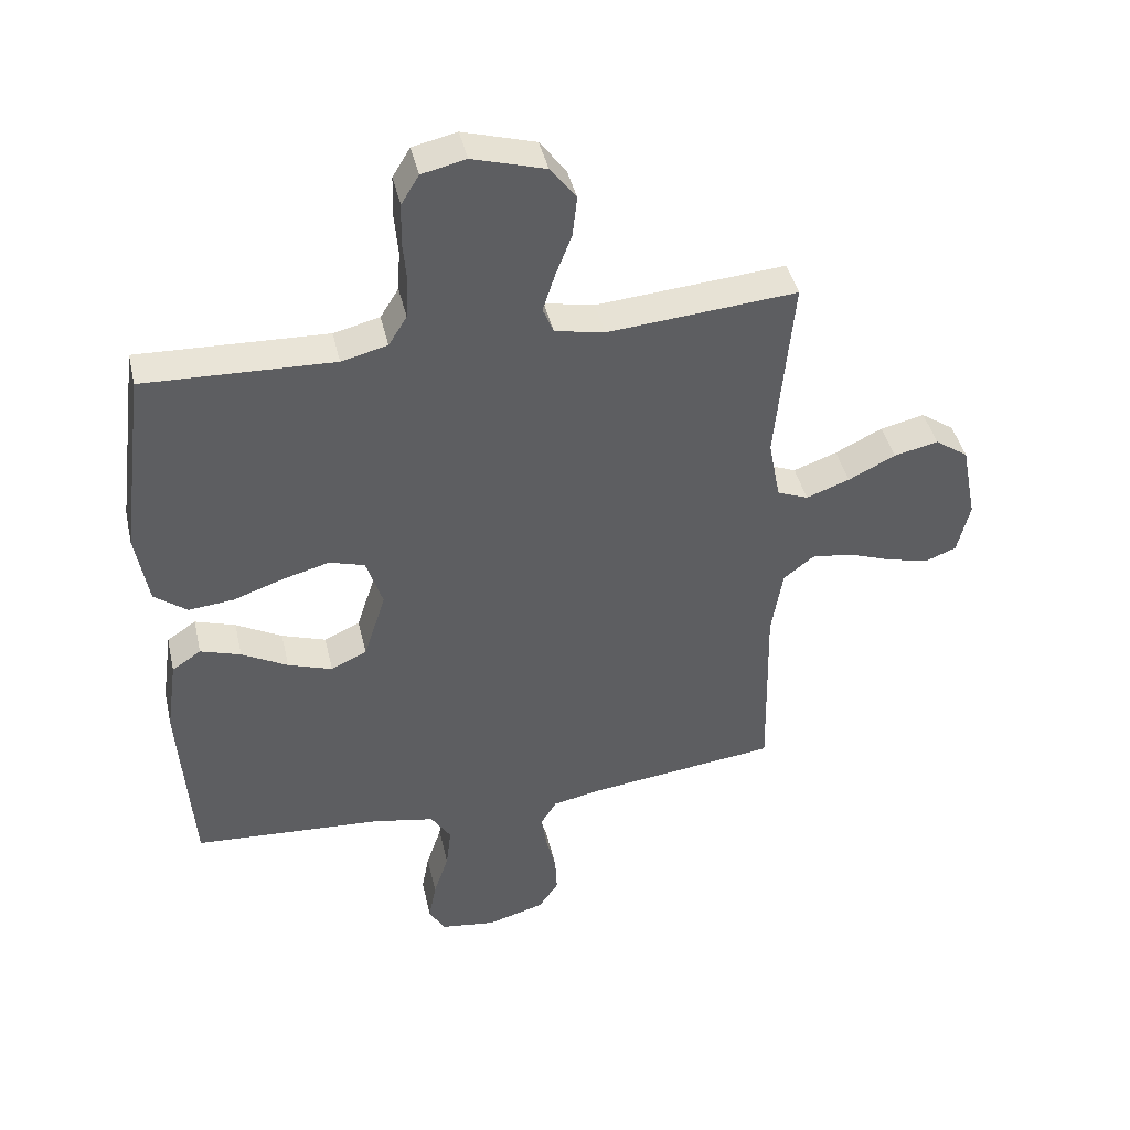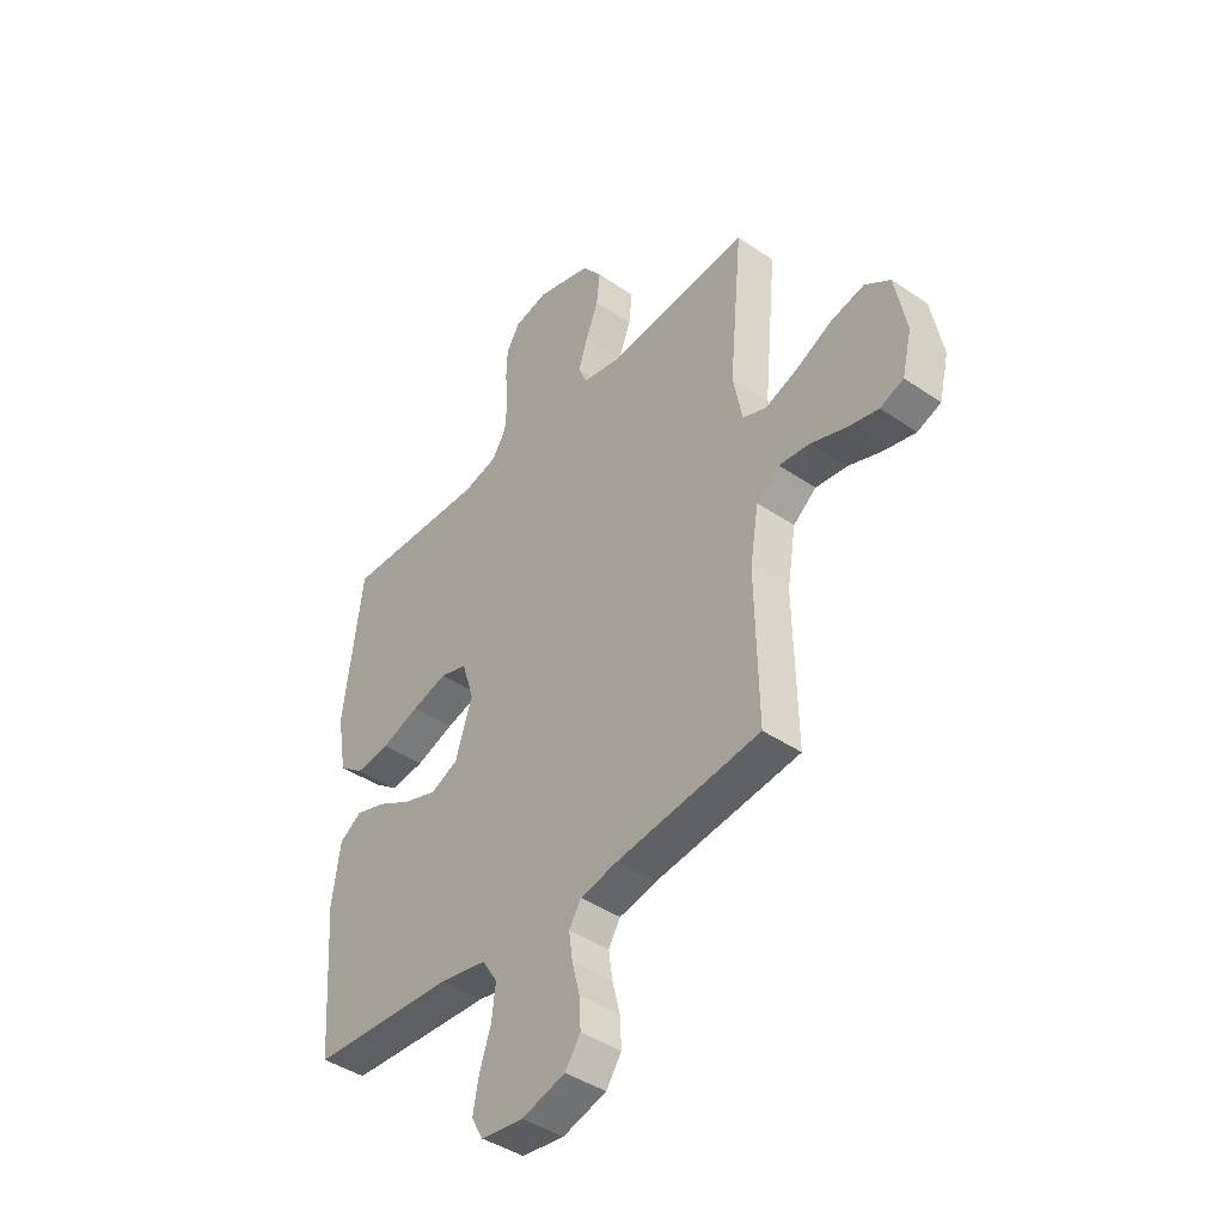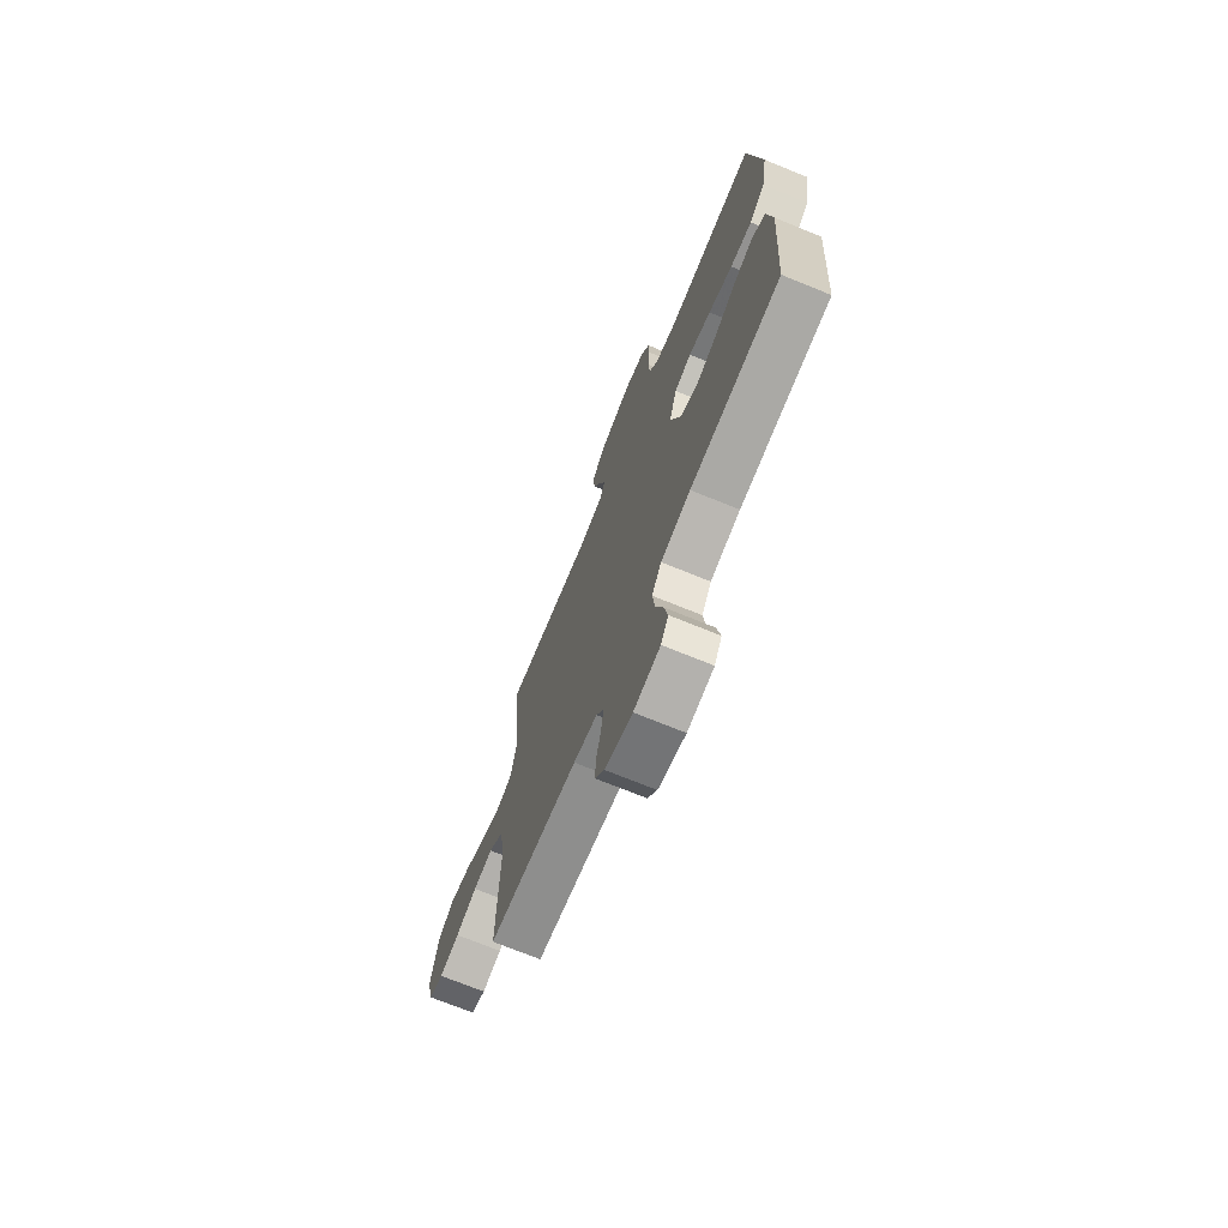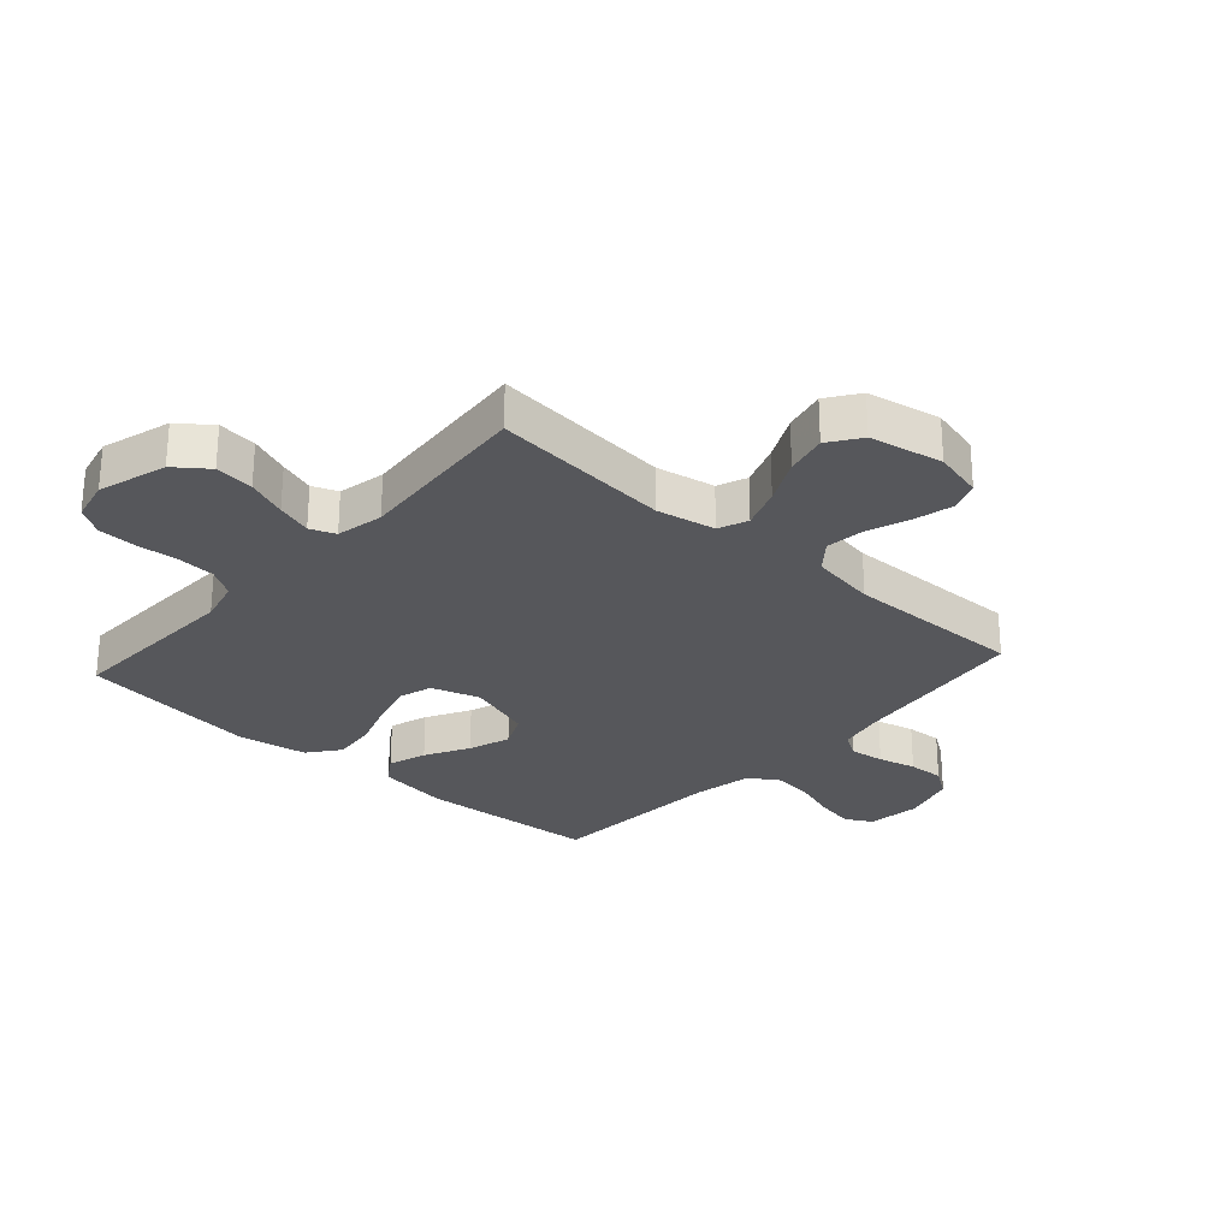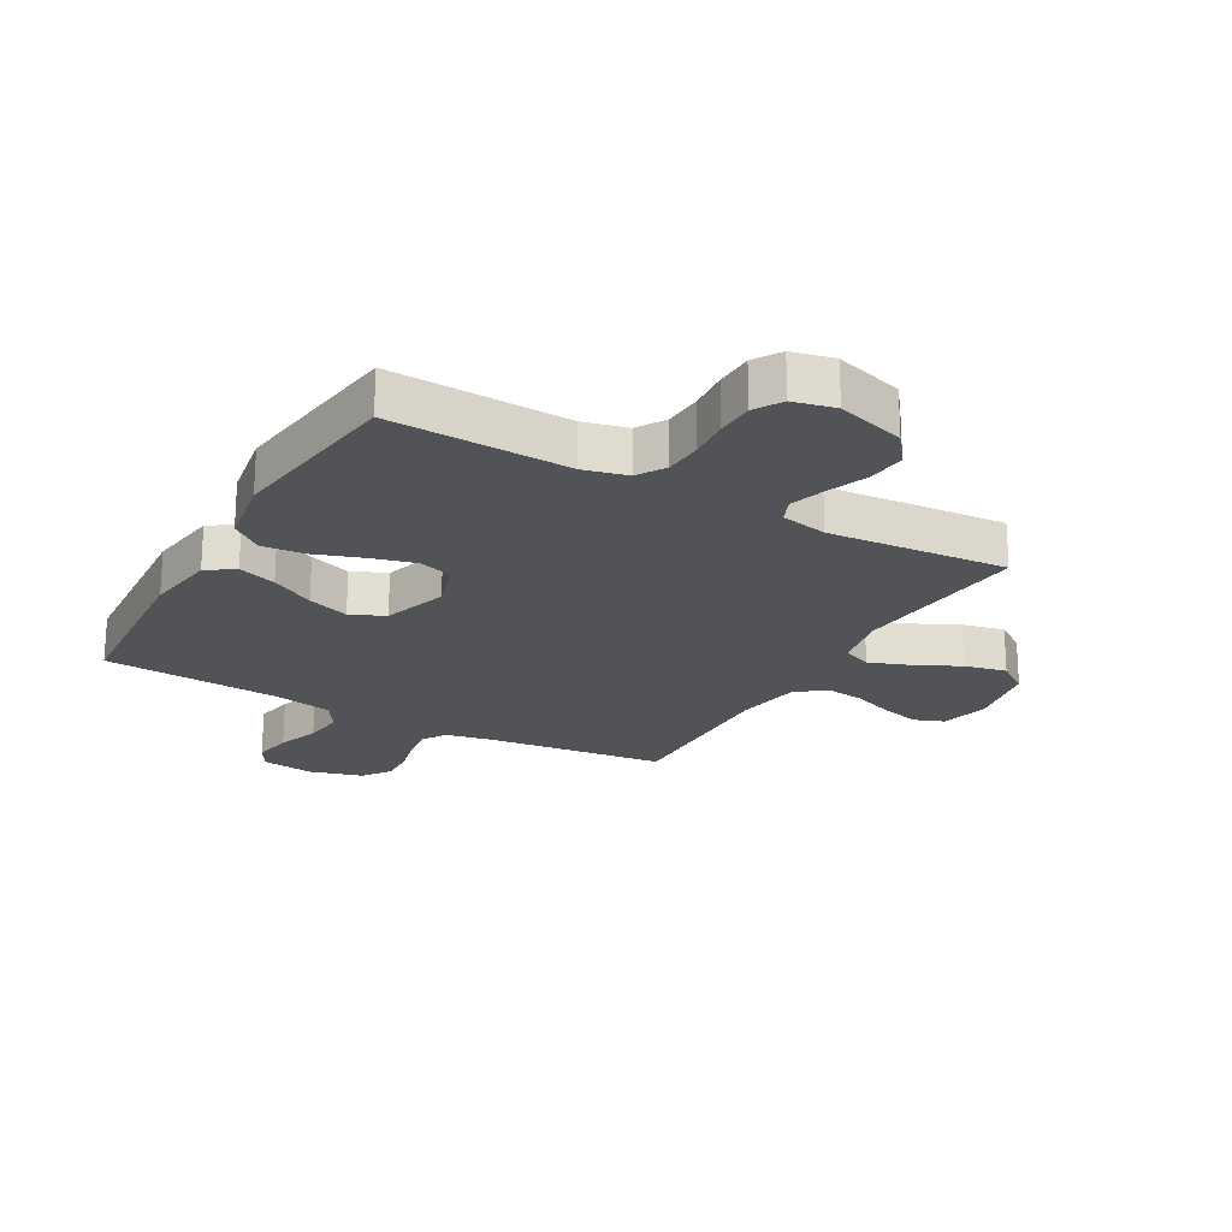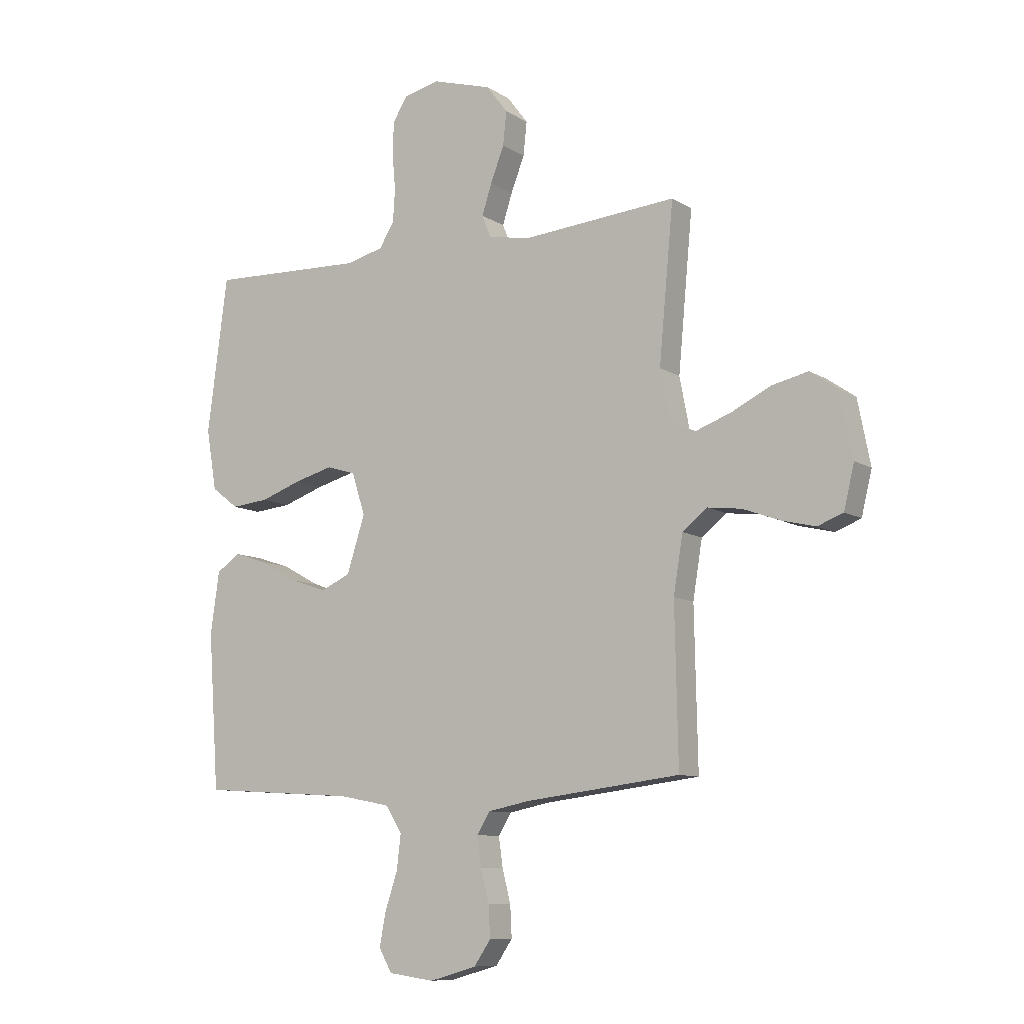
<metadata>
{"format":"obj","ext":"obj","renderer":"f3d","projection":"perspective","resolution":1024,"background":"white","views":[{"elev":42.6,"azim":-12.8,"up":"+Z"},{"elev":-42.5,"azim":50.8,"up":"+Z"},{"elev":-71.8,"azim":-112.2,"up":"+Z"},{"elev":-27.4,"azim":48.1,"up":"+Y"},{"elev":-21.7,"azim":-29.6,"up":"+Y"},{"elev":-9.5,"azim":32.6,"up":"+Z"}]}
</metadata>
<code>
v 0.5 0.07 -0.5
v 0.2 0.07 -0.537
v 0.121 0.07 -0.553
v 0.096 0.07 -0.594
v 0.104 0.07 -0.651
v 0.12 0.07 -0.714
v 0.123 0.07 -0.774
v 0.091 0.07 -0.821
v 0 0.07 -0.847
v -0.088 0.07 -0.835
v -0.113 0.07 -0.791
v -0.101 0.07 -0.727
v -0.077 0.07 -0.655
v -0.069 0.07 -0.588
v -0.101 0.07 -0.538
v -0.2 0.07 -0.519
v -0.5 0.07 -0.5
v -0.521 0.07 -0.2
v -0.504 0.07 -0.081
v -0.458 0.07 -0.05
v -0.394 0.07 -0.071
v -0.321 0.07 -0.111
v -0.251 0.07 -0.135
v -0.194 0.07 -0.109
v -0.159 0.07 0
v -0.185 0.07 0.081
v -0.241 0.07 0.098
v -0.315 0.07 0.078
v -0.395 0.07 0.05
v -0.467 0.07 0.043
v -0.519 0.07 0.083
v -0.539 0.07 0.2
v -0.5 0.07 0.5
v -0.2 0.07 0.489
v -0.127 0.07 0.507
v -0.098 0.07 0.554
v -0.094 0.07 0.618
v -0.1 0.07 0.687
v -0.098 0.07 0.75
v -0.07 0.07 0.796
v 0 0.07 0.812
v 0.115 0.07 0.778
v 0.156 0.07 0.724
v 0.149 0.07 0.659
v 0.123 0.07 0.592
v 0.104 0.07 0.533
v 0.121 0.07 0.491
v 0.2 0.07 0.475
v 0.5 0.07 0.5
v 0.472 0.07 0.2
v 0.491 0.07 0.102
v 0.54 0.07 0.082
v 0.609 0.07 0.107
v 0.684 0.07 0.144
v 0.754 0.07 0.16
v 0.807 0.07 0.123
v 0.831 0.07 0
v 0.811 0.07 -0.083
v 0.762 0.07 -0.102
v 0.696 0.07 -0.086
v 0.625 0.07 -0.06
v 0.56 0.07 -0.052
v 0.512 0.07 -0.09
v 0.494 0.07 -0.2
v 0.5 0 -0.5
v 0.2 0 -0.537
v 0.121 0 -0.553
v 0.096 0 -0.594
v 0.104 0 -0.651
v 0.12 0 -0.714
v 0.123 0 -0.774
v 0.091 0 -0.821
v 0 0 -0.847
v -0.088 0 -0.835
v -0.113 0 -0.791
v -0.101 0 -0.727
v -0.077 0 -0.655
v -0.069 0 -0.588
v -0.101 0 -0.538
v -0.2 0 -0.519
v -0.5 0 -0.5
v -0.521 0 -0.2
v -0.504 0 -0.081
v -0.458 0 -0.05
v -0.394 0 -0.071
v -0.321 0 -0.111
v -0.251 0 -0.135
v -0.194 0 -0.109
v -0.159 0 0
v -0.185 0 0.081
v -0.241 0 0.098
v -0.315 0 0.078
v -0.395 0 0.05
v -0.467 0 0.043
v -0.519 0 0.083
v -0.539 0 0.2
v -0.5 0 0.5
v -0.2 0 0.489
v -0.127 0 0.507
v -0.098 0 0.554
v -0.094 0 0.618
v -0.1 0 0.687
v -0.098 0 0.75
v -0.07 0 0.796
v 0 0 0.812
v 0.115 0 0.778
v 0.156 0 0.724
v 0.149 0 0.659
v 0.123 0 0.592
v 0.104 0 0.533
v 0.121 0 0.491
v 0.2 0 0.475
v 0.5 0 0.5
v 0.472 0 0.2
v 0.491 0 0.102
v 0.54 0 0.082
v 0.609 0 0.107
v 0.684 0 0.144
v 0.754 0 0.16
v 0.807 0 0.123
v 0.831 0 0
v 0.811 0 -0.083
v 0.762 0 -0.102
v 0.696 0 -0.086
v 0.625 0 -0.06
v 0.56 0 -0.052
v 0.512 0 -0.09
v 0.494 0 -0.2
f 58 59 60 61
f 56 57 58 61
f 56 61 62
f 53 54 55 56
f 52 53 56 62
f 51 52 62 63
f 48 49 50
f 47 48 50 51
f 42 43 44 45
f 42 45 46
f 41 42 46
f 40 41 46
f 37 38 39 40
f 36 37 40 46
f 35 36 46 47
f 31 32 33 34
f 28 29 30 31
f 27 28 31 34
f 26 27 34 35
f 19 20 21 22
f 19 22 23
f 16 17 18 19
f 15 16 19 23
f 14 15 23 24
f 10 11 12 13
f 10 13 14
f 9 10 14
f 5 6 7 8
f 4 5 8 9
f 64 1 2
f 64 2 3
f 63 64 3
f 51 63 3
f 47 51 3 4
f 25 26 35 47
f 14 24 25 47
f 4 9 14 47
f 125 124 123 122
f 125 122 121 120
f 126 125 120
f 120 119 118 117
f 126 120 117 116
f 127 126 116 115
f 114 113 112
f 115 114 112 111
f 109 108 107 106
f 110 109 106
f 110 106 105
f 110 105 104
f 104 103 102 101
f 110 104 101 100
f 111 110 100 99
f 98 97 96 95
f 95 94 93 92
f 98 95 92 91
f 99 98 91 90
f 86 85 84 83
f 87 86 83
f 83 82 81 80
f 87 83 80 79
f 88 87 79 78
f 77 76 75 74
f 78 77 74
f 78 74 73
f 72 71 70 69
f 73 72 69 68
f 66 65 128
f 67 66 128
f 67 128 127
f 67 127 115
f 68 67 115 111
f 111 99 90 89
f 111 89 88 78
f 111 78 73 68
f 1 65 66 2
f 2 66 67 3
f 3 67 68 4
f 4 68 69 5
f 5 69 70 6
f 6 70 71 7
f 7 71 72 8
f 8 72 73 9
f 9 73 74 10
f 10 74 75 11
f 11 75 76 12
f 12 76 77 13
f 13 77 78 14
f 14 78 79 15
f 15 79 80 16
f 16 80 81 17
f 17 81 82 18
f 18 82 83 19
f 19 83 84 20
f 20 84 85 21
f 21 85 86 22
f 22 86 87 23
f 23 87 88 24
f 24 88 89 25
f 25 89 90 26
f 26 90 91 27
f 27 91 92 28
f 28 92 93 29
f 29 93 94 30
f 30 94 95 31
f 31 95 96 32
f 32 96 97 33
f 33 97 98 34
f 34 98 99 35
f 35 99 100 36
f 36 100 101 37
f 37 101 102 38
f 38 102 103 39
f 39 103 104 40
f 40 104 105 41
f 41 105 106 42
f 42 106 107 43
f 43 107 108 44
f 44 108 109 45
f 45 109 110 46
f 46 110 111 47
f 47 111 112 48
f 48 112 113 49
f 49 113 114 50
f 50 114 115 51
f 51 115 116 52
f 52 116 117 53
f 53 117 118 54
f 54 118 119 55
f 55 119 120 56
f 56 120 121 57
f 57 121 122 58
f 58 122 123 59
f 59 123 124 60
f 60 124 125 61
f 61 125 126 62
f 62 126 127 63
f 63 127 128 64
f 64 128 65 1

</code>
